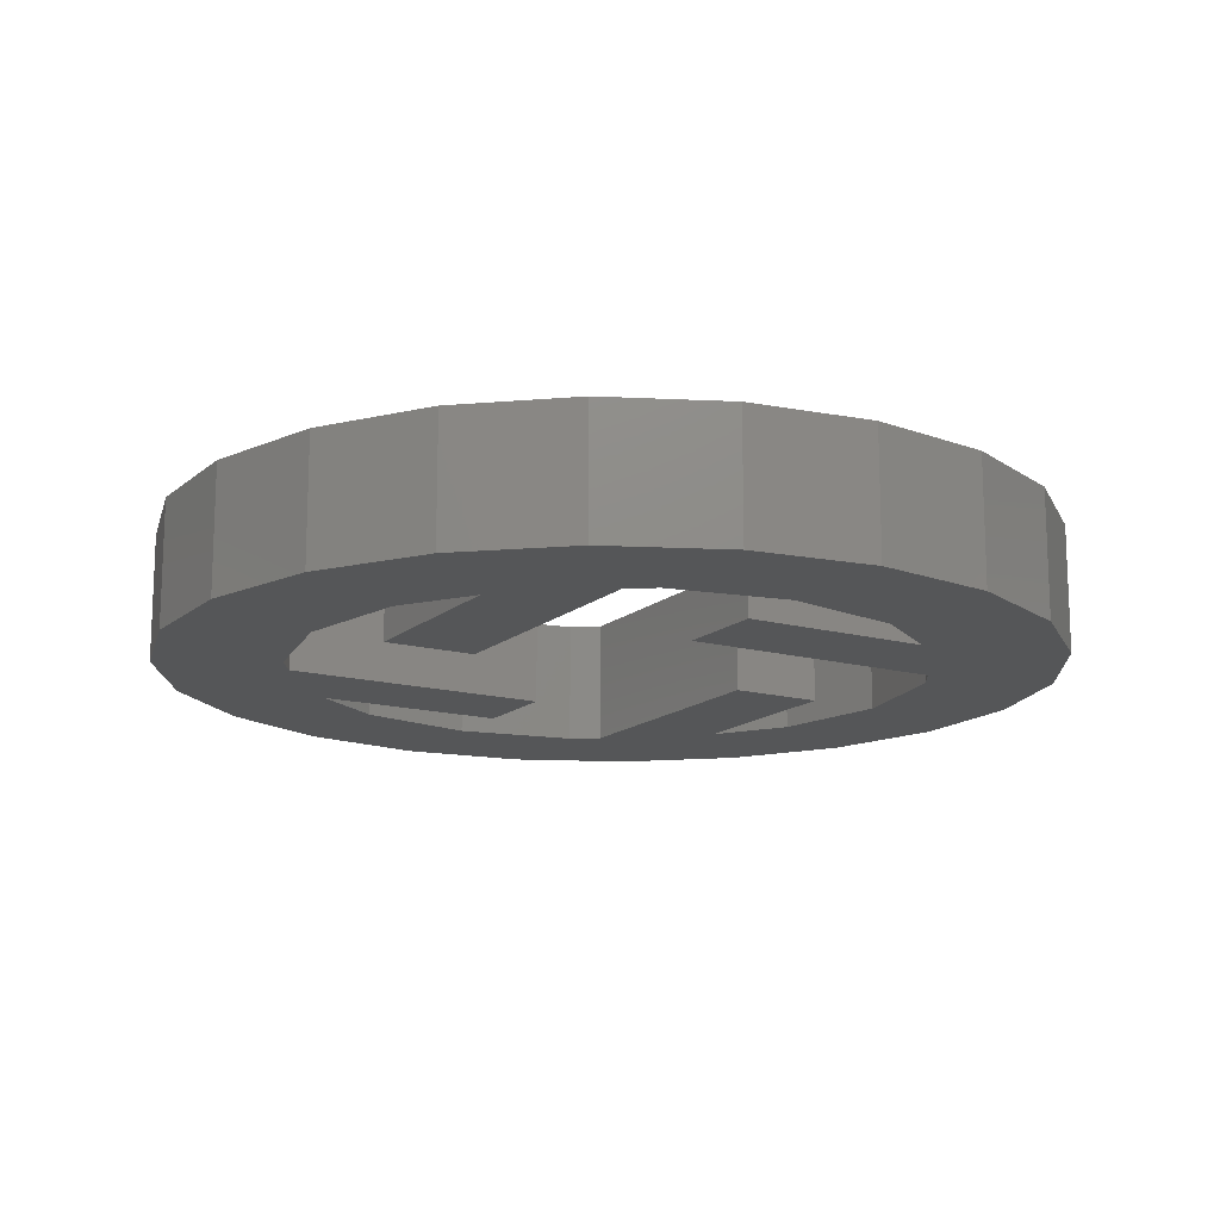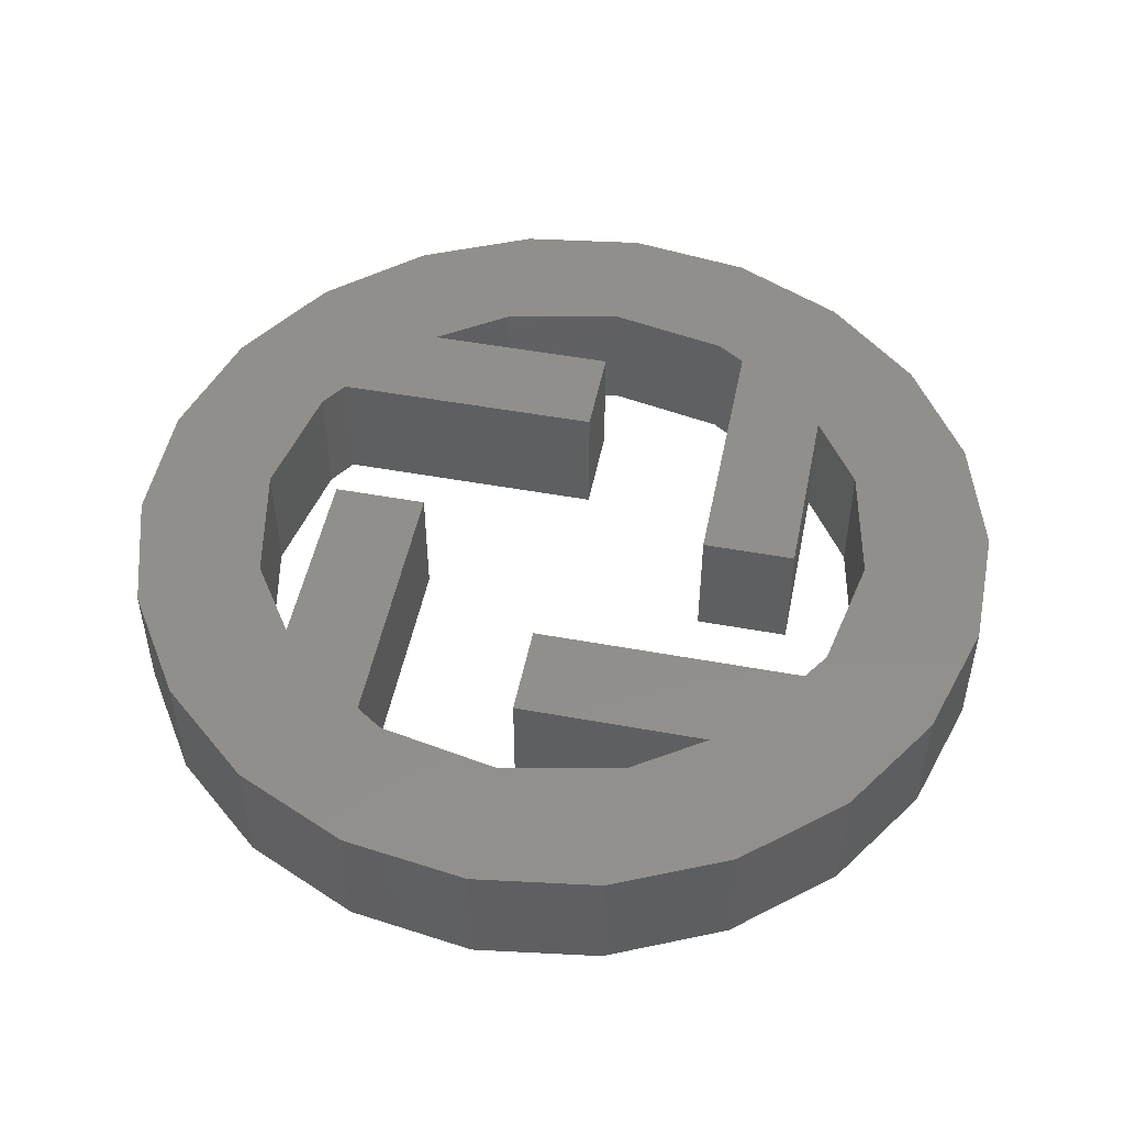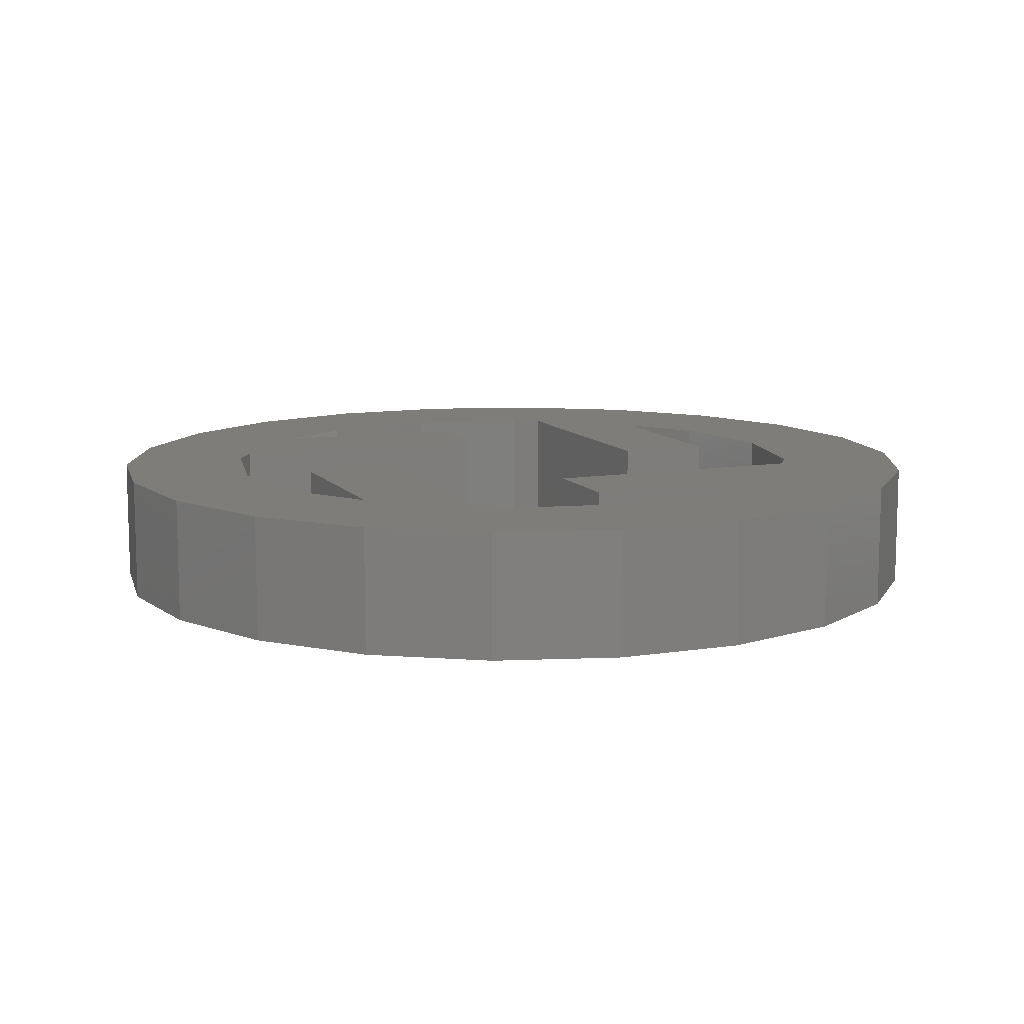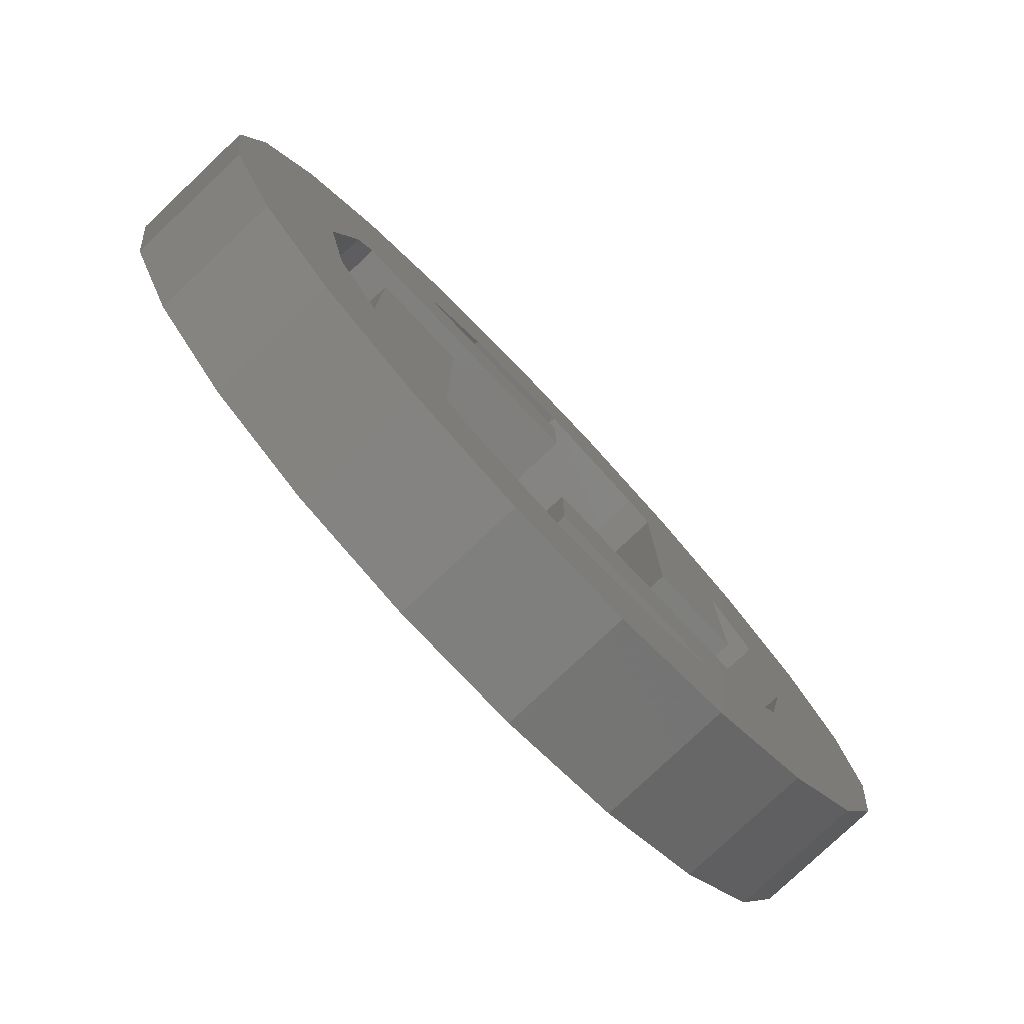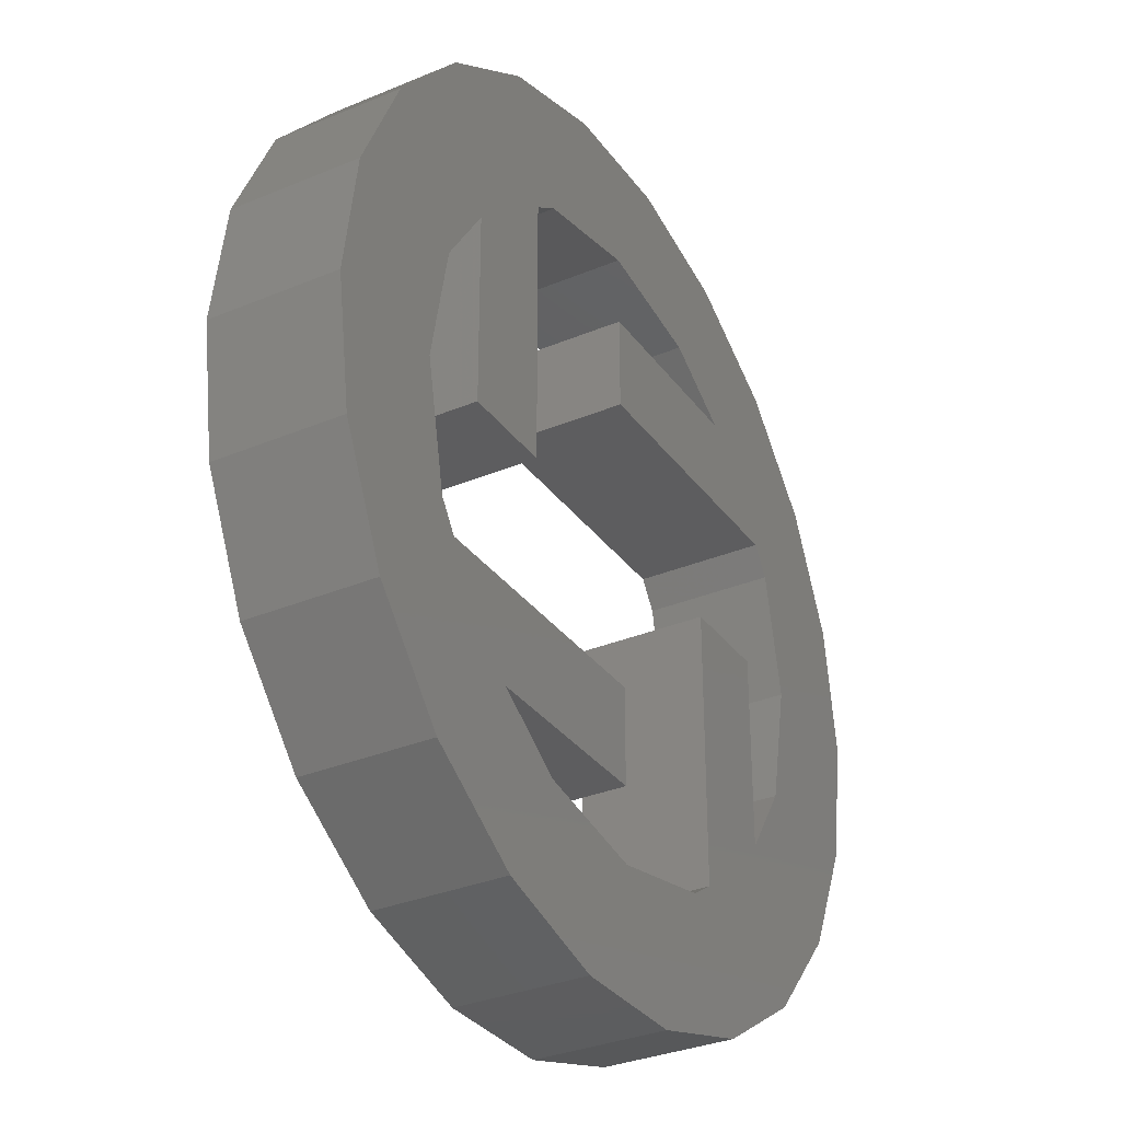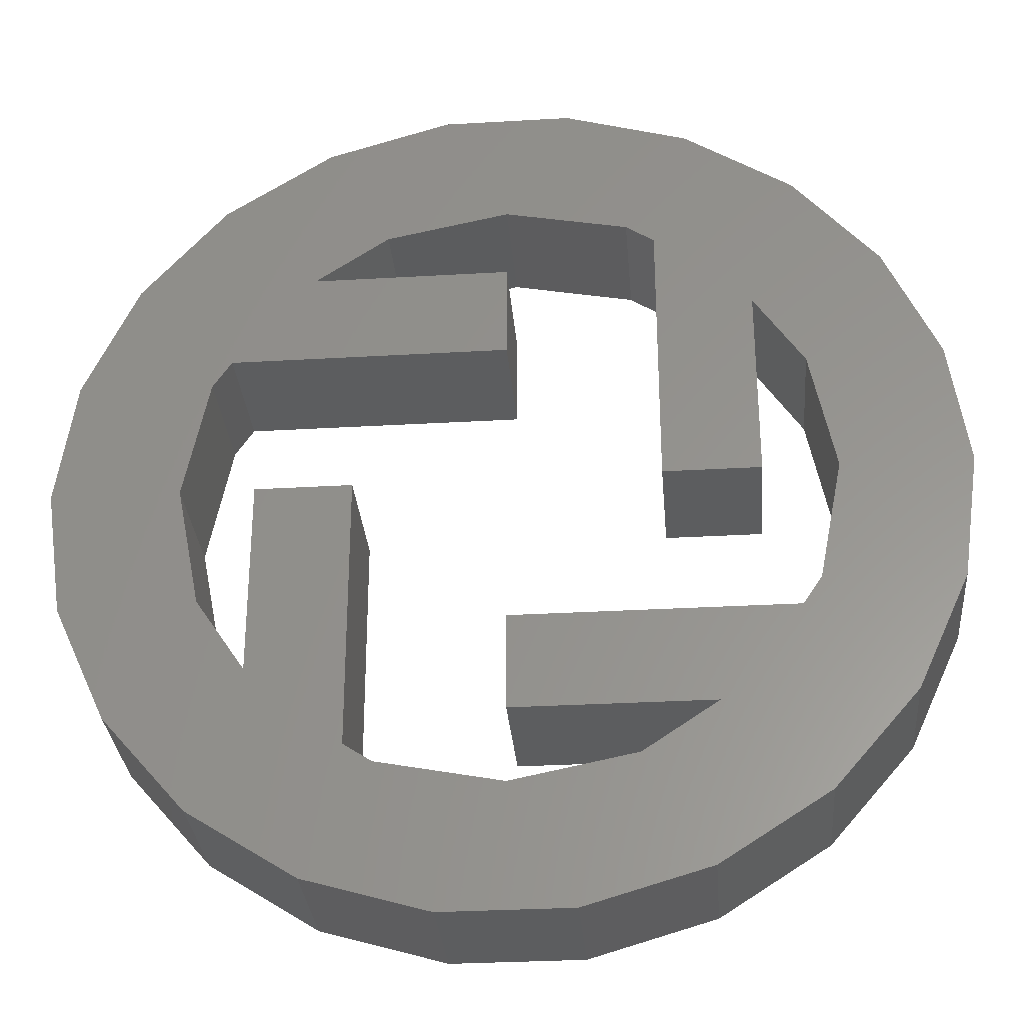
<metadata>
{"format":"stl","ext":"stl","renderer":"f3d","projection":"perspective","resolution":1024,"background":"white","views":[{"elev":-14.8,"azim":59.5,"up":"+Z"},{"elev":49.9,"azim":-78.6,"up":"+Z"},{"elev":10.6,"azim":157.9,"up":"+Z"},{"elev":-79.0,"azim":-46.6,"up":"+Y"},{"elev":-32.5,"azim":120.2,"up":"+Y"},{"elev":-30.8,"azim":4.8,"up":"+Y"}]}
</metadata>
<code>
# stl→obj: 100 verts, 200 faces
v 7 0 2
v 6.716 1.972 0
v 6.716 1.972 2
v 7 0 0
v -7 0 0
v -6.716 1.972 2
v -6.716 1.972 0
v -7 0 2
v 0.9962 6.929 0
v -0.9962 6.929 2
v 0.9962 6.929 2
v -0.9962 6.929 0
v -0.9962 -6.929 0
v 0.9962 -6.929 2
v -0.9962 -6.929 2
v 0.9962 -6.929 0
v 5.889 3.784 2
v 4.584 5.29 0
v 4.584 5.29 2
v 5.889 3.784 0
v -2.908 6.367 0
v -4.584 5.29 2
v -2.908 6.367 2
v -4.584 5.29 0
v -3.85 -3.065 2
v -2.35 -4.328 2
v -2.35 0 2
v -3.85 0 2
v -4.584 -5.29 2
v -2.908 -6.367 2
v -5.889 -3.784 2
v -4.619 -1.913 2
v -6.716 -1.972 2
v -5 0 2
v -4.619 1.913 2
v 2.908 6.367 2
v 1.913 4.619 2
v 2.35 4.328 2
v 0 5 2
v -1.913 4.619 2
v -3.065 3.85 2
v -5.889 3.784 2
v -4.328 2.35 2
v 0 -2.35 2
v 3.065 -3.85 2
v 4.328 -2.35 2
v 0 -3.85 2
v 5 0 2
v 4.619 1.913 2
v 6.716 -1.972 2
v 4.619 -1.913 2
v 3.85 3.065 2
v 2.35 0 2
v 3.85 0 2
v 5.889 -3.784 2
v 4.584 -5.29 2
v 2.908 -6.367 2
v 1.913 -4.619 2
v 0 -5 2
v -1.913 -4.619 2
v 0 2.35 2
v 0 3.85 2
v 0 2.35 0
v -3.065 3.85 0
v 0 3.85 0
v -4.328 2.35 0
v 2.35 0 0
v 3.85 3.065 0
v 3.85 0 0
v 2.35 4.328 0
v 2.908 6.367 0
v 1.913 4.619 0
v 0 5 0
v -1.913 4.619 0
v -5.889 3.784 0
v -4.619 1.913 0
v -5 0 0
v -4.619 -1.913 0
v -6.716 -1.972 0
v 5 0 0
v 6.716 -1.972 0
v 4.619 -1.913 0
v 5.889 -3.784 0
v 4.619 1.913 0
v 3.065 -3.85 0
v 4.584 -5.29 0
v 4.328 -2.35 0
v 2.908 -6.367 0
v 1.913 -4.619 0
v 0 -5 0
v -1.913 -4.619 0
v -2.908 -6.367 0
v -2.35 -4.328 0
v -4.584 -5.29 0
v -3.85 -3.065 0
v -2.35 0 0
v -3.85 0 0
v 0 -2.35 0
v 0 -3.85 0
v -5.889 -3.784 0
f 1 2 3
f 2 1 4
f 5 6 7
f 6 5 8
f 9 10 11
f 10 9 12
f 13 14 15
f 14 13 16
f 17 18 19
f 18 17 20
f 3 20 17
f 20 3 2
f 21 22 23
f 22 21 24
f 25 26 27
f 25 27 28
f 29 26 25
f 26 29 30
f 31 25 32
f 33 32 34
f 35 6 34
f 25 31 29
f 8 34 6
f 32 33 31
f 34 8 33
f 36 37 38
f 11 37 36
f 11 39 37
f 10 39 11
f 10 40 39
f 23 40 10
f 23 41 40
f 22 41 23
f 42 41 22
f 41 42 43
f 43 42 35
f 6 35 42
f 44 45 46
f 45 44 47
f 48 1 3
f 49 3 17
f 1 48 50
f 51 50 48
f 3 49 48
f 52 17 19
f 17 52 49
f 38 19 36
f 19 38 52
f 53 52 38
f 52 53 54
f 50 51 55
f 46 55 51
f 45 55 46
f 55 45 56
f 45 57 56
f 58 57 45
f 58 14 57
f 59 14 58
f 59 15 14
f 60 15 59
f 30 60 26
f 60 30 15
f 41 61 62
f 61 41 43
f 12 23 10
f 23 12 21
f 63 64 65
f 64 63 66
f 67 68 69
f 68 67 70
f 68 70 71
f 72 71 70
f 72 9 71
f 73 9 72
f 73 12 9
f 74 12 73
f 74 21 12
f 64 21 74
f 75 64 66
f 64 24 21
f 75 66 76
f 7 76 77
f 78 79 77
f 64 75 24
f 5 77 79
f 76 7 75
f 77 5 7
f 80 4 81
f 82 81 83
f 4 80 2
f 84 2 80
f 81 82 80
f 85 83 86
f 83 87 82
f 83 85 87
f 88 85 86
f 88 89 85
f 16 89 88
f 16 90 89
f 13 90 16
f 13 91 90
f 92 91 13
f 91 92 93
f 94 93 92
f 93 95 96
f 96 95 97
f 2 84 20
f 68 20 84
f 20 68 18
f 18 68 71
f 98 85 99
f 85 98 87
f 93 94 95
f 100 95 94
f 95 100 78
f 79 78 100
f 71 11 36
f 11 71 9
f 18 36 19
f 36 18 71
f 75 22 24
f 22 75 42
f 7 42 75
f 42 7 6
f 50 4 1
f 4 50 81
f 56 83 55
f 83 56 86
f 55 81 50
f 81 55 83
f 94 30 29
f 30 94 92
f 100 33 79
f 33 100 31
f 79 8 5
f 8 79 33
f 94 31 100
f 31 94 29
f 92 15 30
f 15 92 13
f 88 56 57
f 56 88 86
f 16 57 14
f 57 16 88
f 80 49 84
f 49 80 48
f 34 76 35
f 76 34 77
f 73 37 39
f 37 73 72
f 84 52 68
f 52 84 49
f 89 59 58
f 59 89 90
f 90 60 59
f 60 90 91
f 74 39 40
f 39 74 73
f 35 66 43
f 66 35 76
f 64 40 41
f 40 64 74
f 32 77 34
f 77 32 78
f 91 26 60
f 26 91 93
f 72 38 37
f 38 72 70
f 87 51 82
f 51 87 46
f 85 58 45
f 58 85 89
f 82 48 80
f 48 82 51
f 25 78 32
f 78 25 95
f 67 38 70
f 38 67 53
f 54 68 52
f 68 54 69
f 67 54 53
f 54 67 69
f 65 41 62
f 41 65 64
f 66 61 43
f 61 66 63
f 61 65 62
f 65 61 63
f 95 28 97
f 28 95 25
f 26 96 27
f 96 26 93
f 96 28 27
f 28 96 97
f 87 44 46
f 44 87 98
f 99 45 47
f 45 99 85
f 99 44 98
f 44 99 47

</code>
